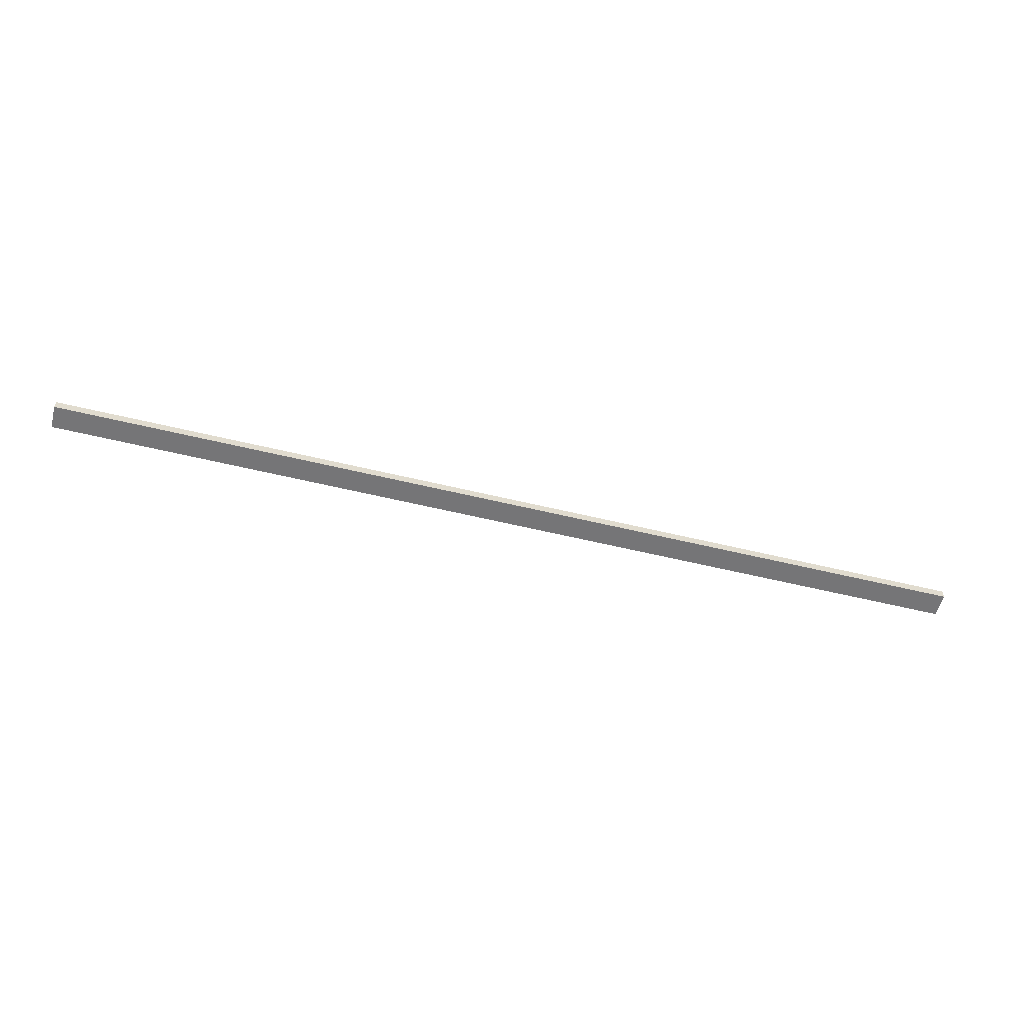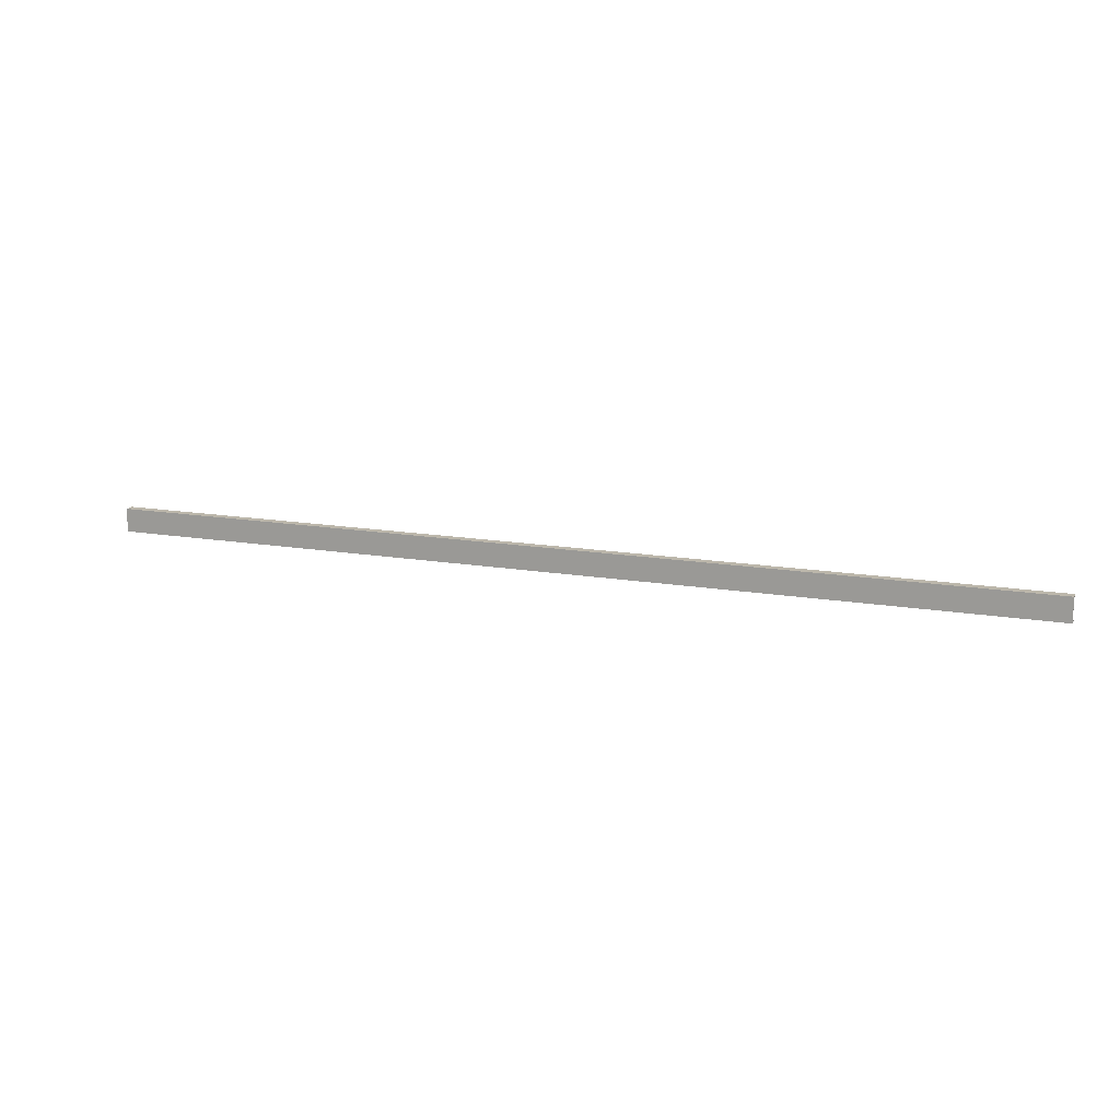
<metadata>
{"format":"obj","ext":"obj","renderer":"f3d","projection":"perspective","resolution":1024,"background":"white","views":[{"elev":-56.6,"azim":165.7,"up":"+Z"},{"elev":14.5,"azim":-159.2,"up":"+Y"}]}
</metadata>
<code>
o Group9/mesh26/mesh26-geometry#mesh26-geometry
v 0.5117 -0.7931 0.3669
v 0.5117 -0.7922 0.3677
v 0.5117 -0.7931 0.3774
v 0.5117 -0.7665 0.3669
v 0.5117 -0.7922 0.3774
v -0.5411 -0.7931 0.3669
v 0.5117 -0.7674 0.3677
v -0.5411 -0.7922 0.3677
v -0.5411 -0.7931 0.3774
v -0.5411 -0.7665 0.3669
v 0.5117 -0.7665 0.3774
v -0.5411 -0.7674 0.3677
v -0.5411 -0.7922 0.3774
v 0.5117 -0.7674 0.3774
v -0.5411 -0.7665 0.3774
v -0.5411 -0.7674 0.3774
f 1 2 3
f 2 1 4
f 3 2 1
f 4 1 2
f 3 2 5
f 5 2 3
f 3 6 1
f 1 6 3
f 6 4 1
f 1 4 6
f 2 4 7
f 7 4 2
f 8 5 2
f 2 5 8
f 5 9 3
f 3 9 5
f 6 3 9
f 9 3 6
f 4 6 10
f 10 6 4
f 7 4 11
f 11 4 7
f 12 2 7
f 7 2 12
f 5 8 13
f 13 8 5
f 2 12 8
f 8 12 2
f 9 5 13
f 13 5 9
f 8 6 9
f 9 6 8
f 6 8 10
f 10 8 6
f 10 11 4
f 4 11 10
f 11 14 7
f 7 14 11
f 14 12 7
f 7 12 14
f 8 9 13
f 13 9 8
f 10 8 12
f 12 8 10
f 11 10 15
f 15 10 11
f 15 14 11
f 11 14 15
f 12 14 16
f 16 14 12
f 10 12 15
f 15 12 10
f 14 15 16
f 16 15 14
f 15 12 16
f 16 12 15

</code>
